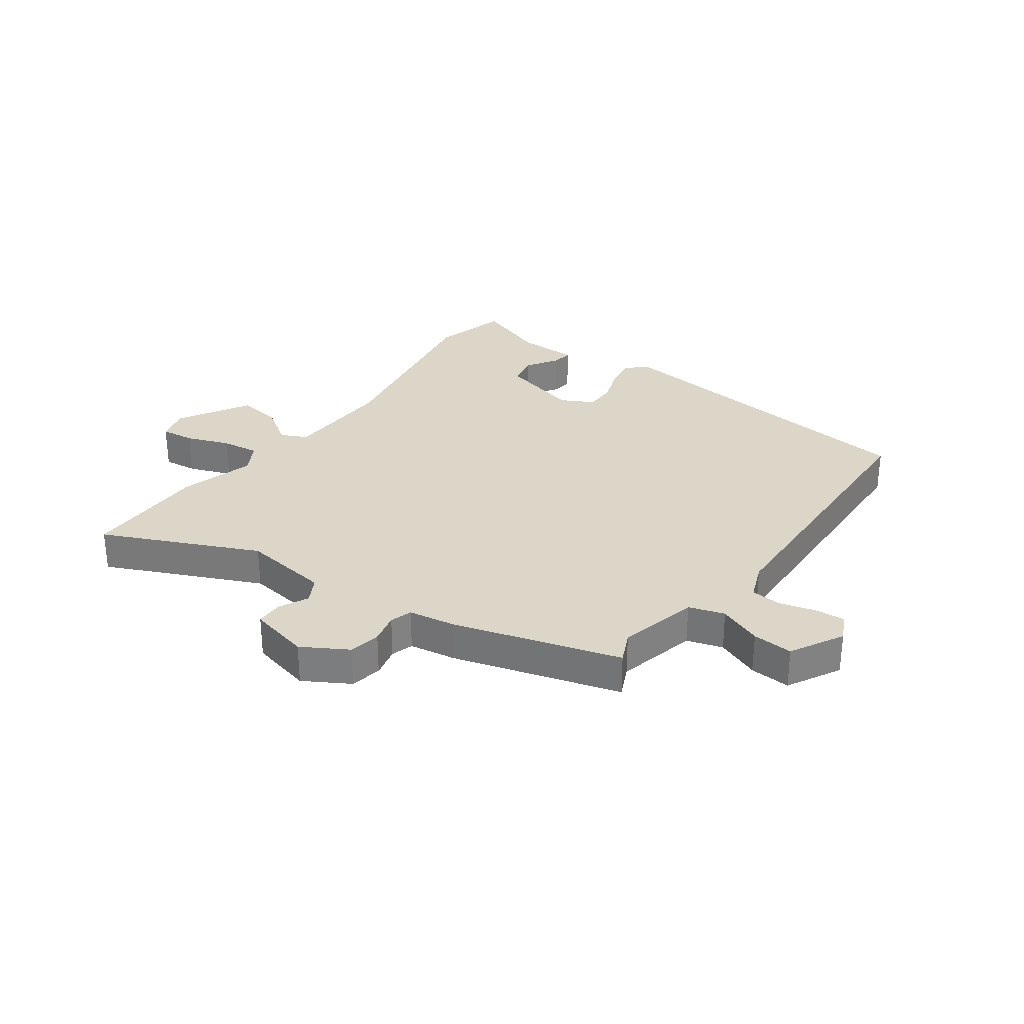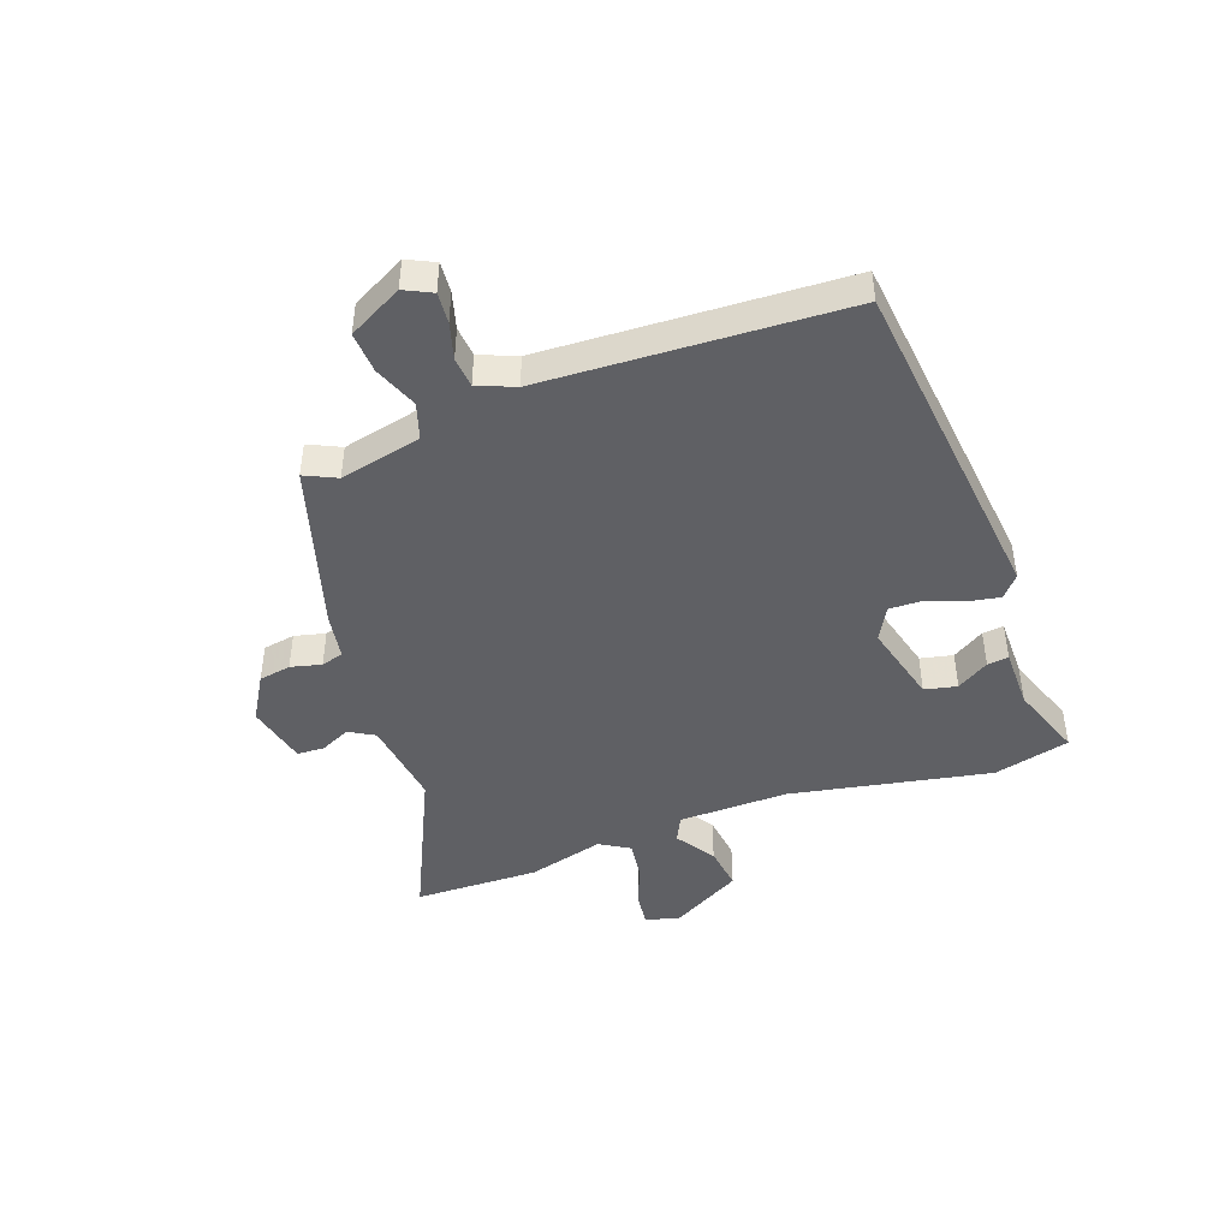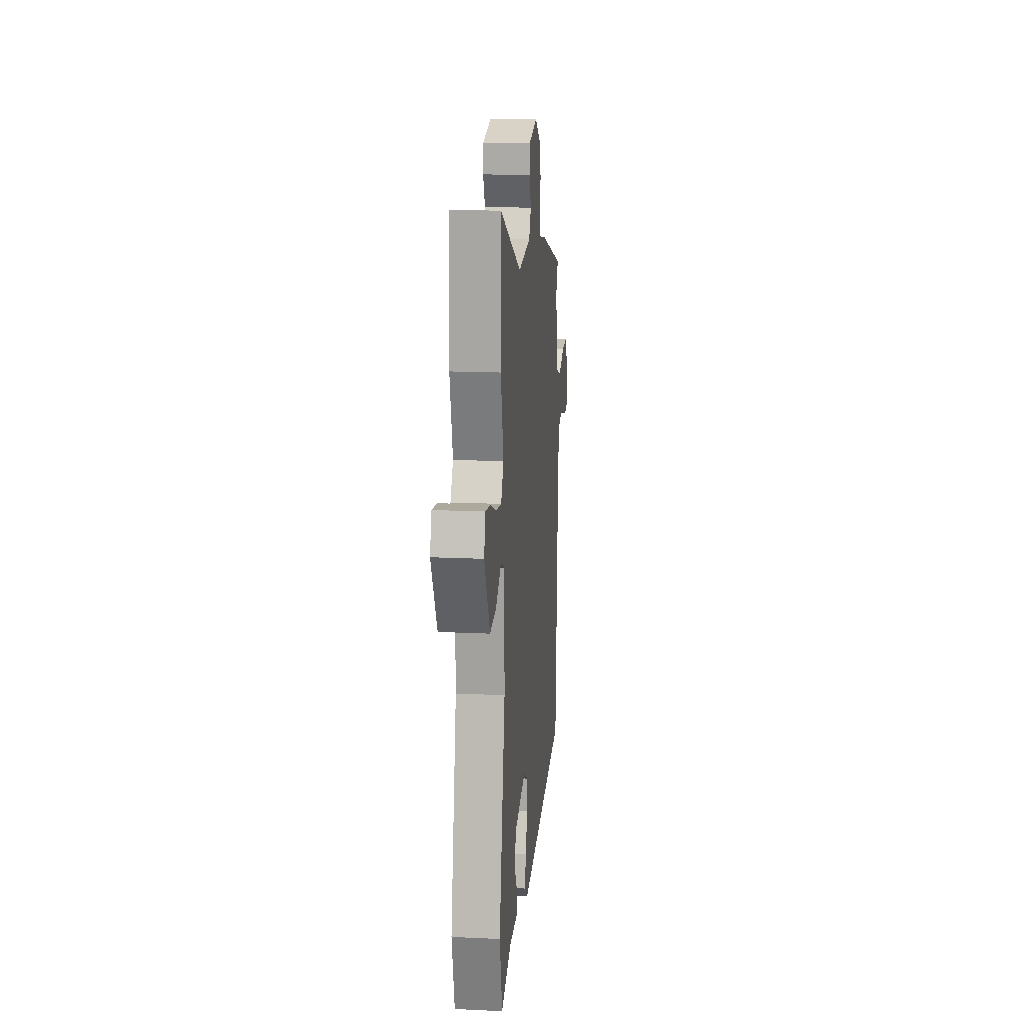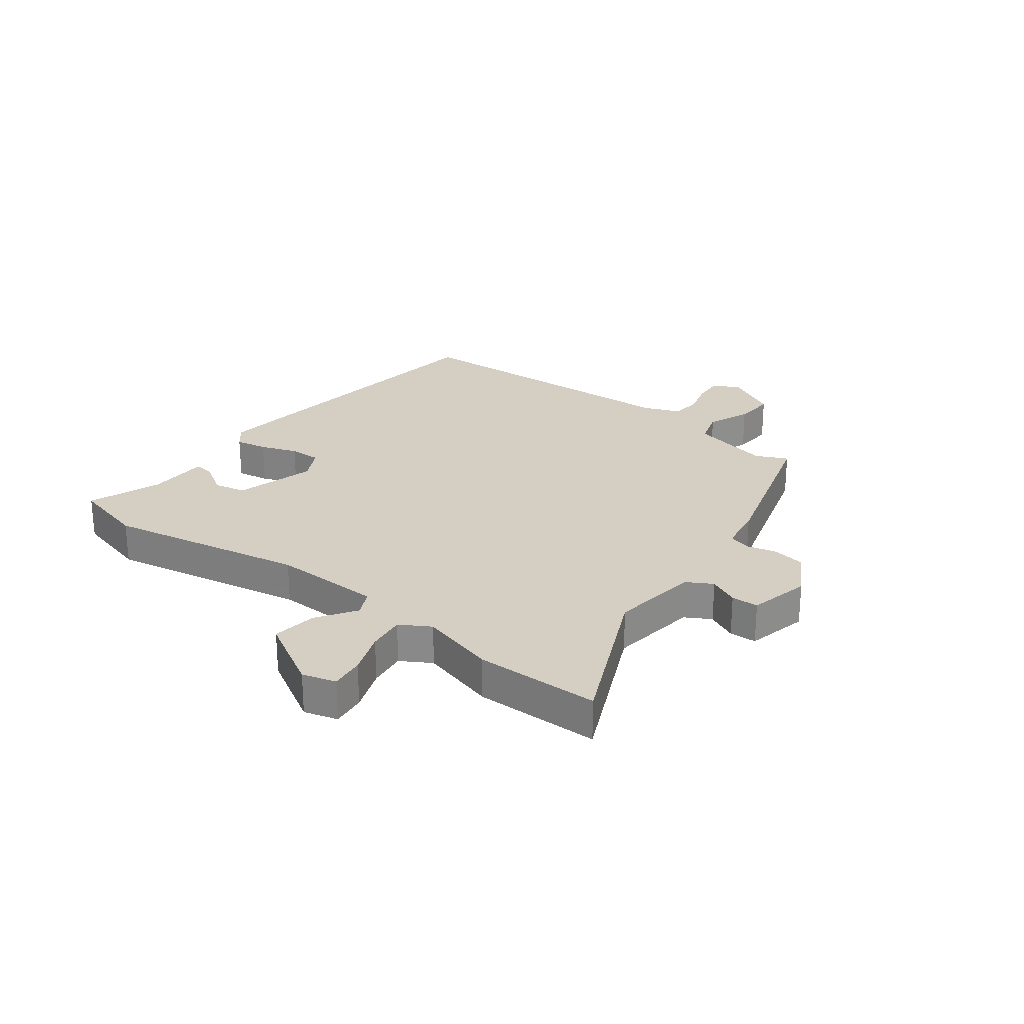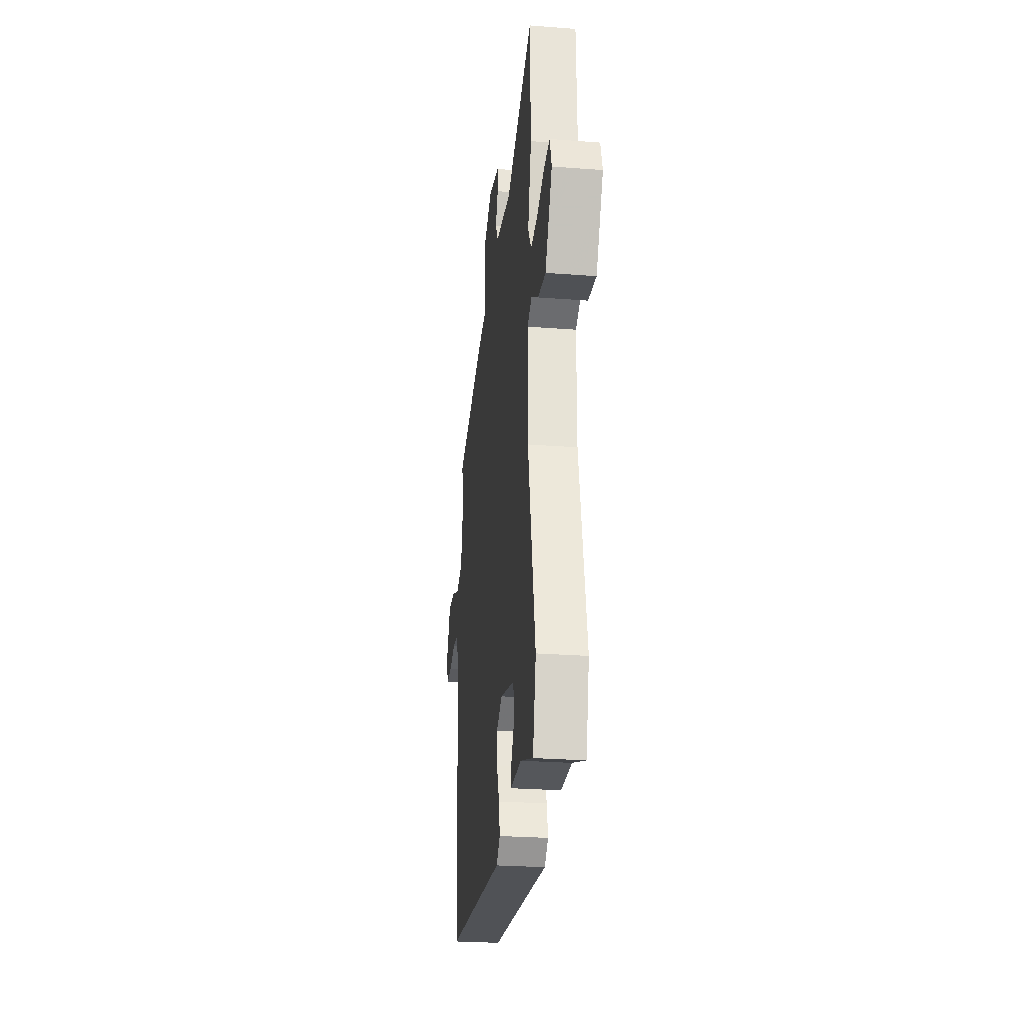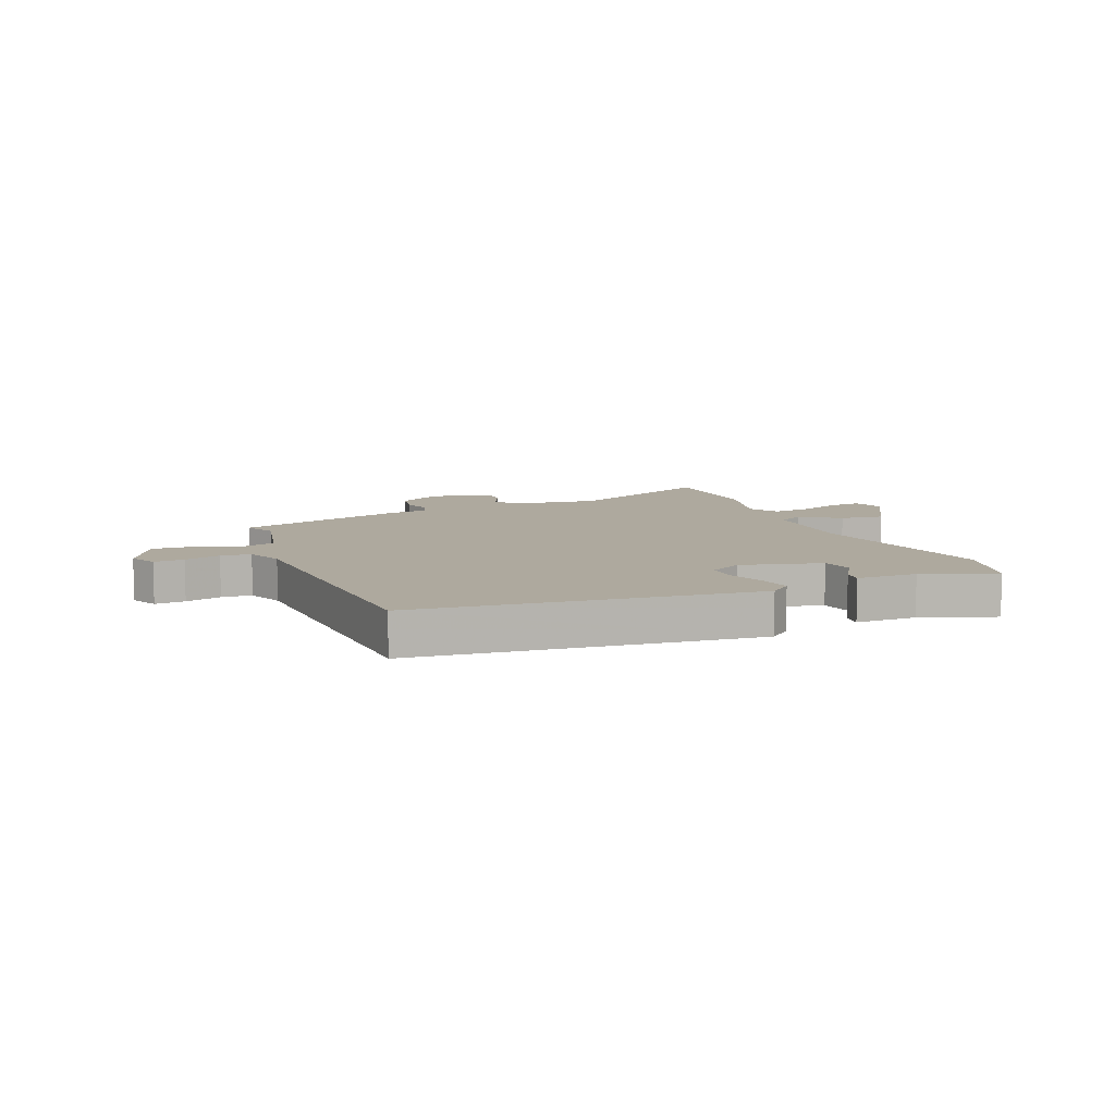
<metadata>
{"format":"obj","ext":"obj","renderer":"f3d","projection":"perspective","resolution":1024,"background":"white","views":[{"elev":30.2,"azim":37.2,"up":"+Y"},{"elev":-44.7,"azim":110.7,"up":"+Y"},{"elev":16.5,"azim":-84.5,"up":"+Z"},{"elev":25.6,"azim":-51.6,"up":"+Y"},{"elev":-26.5,"azim":-96.9,"up":"+Z"},{"elev":9.0,"azim":158.5,"up":"+Y"}]}
</metadata>
<code>
v 0.503 0.07 -0.475
v -0.087 0.07 -0.531
v -0.124 0.07 -0.499
v -0.113 0.07 -0.443
v -0.088 0.07 -0.379
v -0.086 0.07 -0.323
v -0.143 0.07 -0.291
v -0.285 0.07 -0.326
v -0.298 0.07 -0.382
v -0.264 0.07 -0.438
v -0.26 0.07 -0.475
v -0.367 0.07 -0.474
v -0.496 0.07 -0.518
v -0.528 0.07 -0.385
v -0.456 0.07 -0.038
v -0.457 0.07 0.153
v -0.502 0.07 0.176
v -0.571 0.07 0.132
v -0.649 0.07 0.123
v -0.718 0.07 0.249
v -0.7 0.07 0.307
v -0.641 0.07 0.299
v -0.566 0.07 0.269
v -0.5 0.07 0.259
v -0.468 0.07 0.311
v -0.502 0.07 0.444
v -0.495 0.07 0.662
v -0.228 0.07 0.533
v -0.073 0.07 0.551
v -0.047 0.07 0.595
v -0.071 0.07 0.648
v -0.068 0.07 0.695
v 0.04 0.07 0.718
v 0.118 0.07 0.67
v 0.127 0.07 0.614
v 0.113 0.07 0.561
v 0.124 0.07 0.522
v 0.205 0.07 0.507
v 0.494 0.07 0.415
v 0.467 0.07 0.36
v 0.497 0.07 0.218
v 0.559 0.07 0.197
v 0.636 0.07 0.226
v 0.707 0.07 0.229
v 0.755 0.07 0.135
v 0.731 0.07 0.088
v 0.678 0.07 0.093
v 0.615 0.07 0.112
v 0.562 0.07 0.108
v 0.535 0.07 0.044
v 0.503 0 -0.475
v -0.087 0 -0.531
v -0.124 0 -0.499
v -0.113 0 -0.443
v -0.088 0 -0.379
v -0.086 0 -0.323
v -0.143 0 -0.291
v -0.285 0 -0.326
v -0.298 0 -0.382
v -0.264 0 -0.438
v -0.26 0 -0.475
v -0.367 0 -0.474
v -0.496 0 -0.518
v -0.528 0 -0.385
v -0.456 0 -0.038
v -0.457 0 0.153
v -0.502 0 0.176
v -0.571 0 0.132
v -0.649 0 0.123
v -0.718 0 0.249
v -0.7 0 0.307
v -0.641 0 0.299
v -0.566 0 0.269
v -0.5 0 0.259
v -0.468 0 0.311
v -0.502 0 0.444
v -0.495 0 0.662
v -0.228 0 0.533
v -0.073 0 0.551
v -0.047 0 0.595
v -0.071 0 0.648
v -0.068 0 0.695
v 0.04 0 0.718
v 0.118 0 0.67
v 0.127 0 0.614
v 0.113 0 0.561
v 0.124 0 0.522
v 0.205 0 0.507
v 0.494 0 0.415
v 0.467 0 0.36
v 0.497 0 0.218
v 0.559 0 0.197
v 0.636 0 0.226
v 0.707 0 0.229
v 0.755 0 0.135
v 0.731 0 0.088
v 0.678 0 0.093
v 0.615 0 0.112
v 0.562 0 0.108
v 0.535 0 0.044
f 45 46 47 48
f 45 48 49
f 42 43 44 45
f 42 45 49
f 41 42 49 50
f 37 38 39 40
f 37 40 41
f 33 34 35 36
f 33 36 37
f 30 31 32 33
f 29 30 33 37
f 28 29 37 41
f 25 26 27 28
f 24 25 28 41
f 20 21 22 23
f 20 23 24
f 17 18 19 20
f 17 20 24 41
f 12 13 14 15
f 12 15 16
f 9 10 11 12
f 8 9 12 16
f 7 8 16
f 6 7 16
f 2 3 4 5
f 2 5 6
f 1 2 6
f 50 1 6 16
f 16 17 41 50
f 98 97 96 95
f 99 98 95
f 95 94 93 92
f 99 95 92
f 100 99 92 91
f 90 89 88 87
f 91 90 87
f 86 85 84 83
f 87 86 83
f 83 82 81 80
f 87 83 80 79
f 91 87 79 78
f 78 77 76 75
f 91 78 75 74
f 73 72 71 70
f 74 73 70
f 70 69 68 67
f 91 74 70 67
f 65 64 63 62
f 66 65 62
f 62 61 60 59
f 66 62 59 58
f 66 58 57
f 66 57 56
f 55 54 53 52
f 56 55 52
f 56 52 51
f 66 56 51 100
f 100 91 67 66
f 1 51 52 2
f 2 52 53 3
f 3 53 54 4
f 4 54 55 5
f 5 55 56 6
f 6 56 57 7
f 7 57 58 8
f 8 58 59 9
f 9 59 60 10
f 10 60 61 11
f 11 61 62 12
f 12 62 63 13
f 13 63 64 14
f 14 64 65 15
f 15 65 66 16
f 16 66 67 17
f 17 67 68 18
f 18 68 69 19
f 19 69 70 20
f 20 70 71 21
f 21 71 72 22
f 22 72 73 23
f 23 73 74 24
f 24 74 75 25
f 25 75 76 26
f 26 76 77 27
f 27 77 78 28
f 28 78 79 29
f 29 79 80 30
f 30 80 81 31
f 31 81 82 32
f 32 82 83 33
f 33 83 84 34
f 34 84 85 35
f 35 85 86 36
f 36 86 87 37
f 37 87 88 38
f 38 88 89 39
f 39 89 90 40
f 40 90 91 41
f 41 91 92 42
f 42 92 93 43
f 43 93 94 44
f 44 94 95 45
f 45 95 96 46
f 46 96 97 47
f 47 97 98 48
f 48 98 99 49
f 49 99 100 50
f 50 100 51 1

</code>
